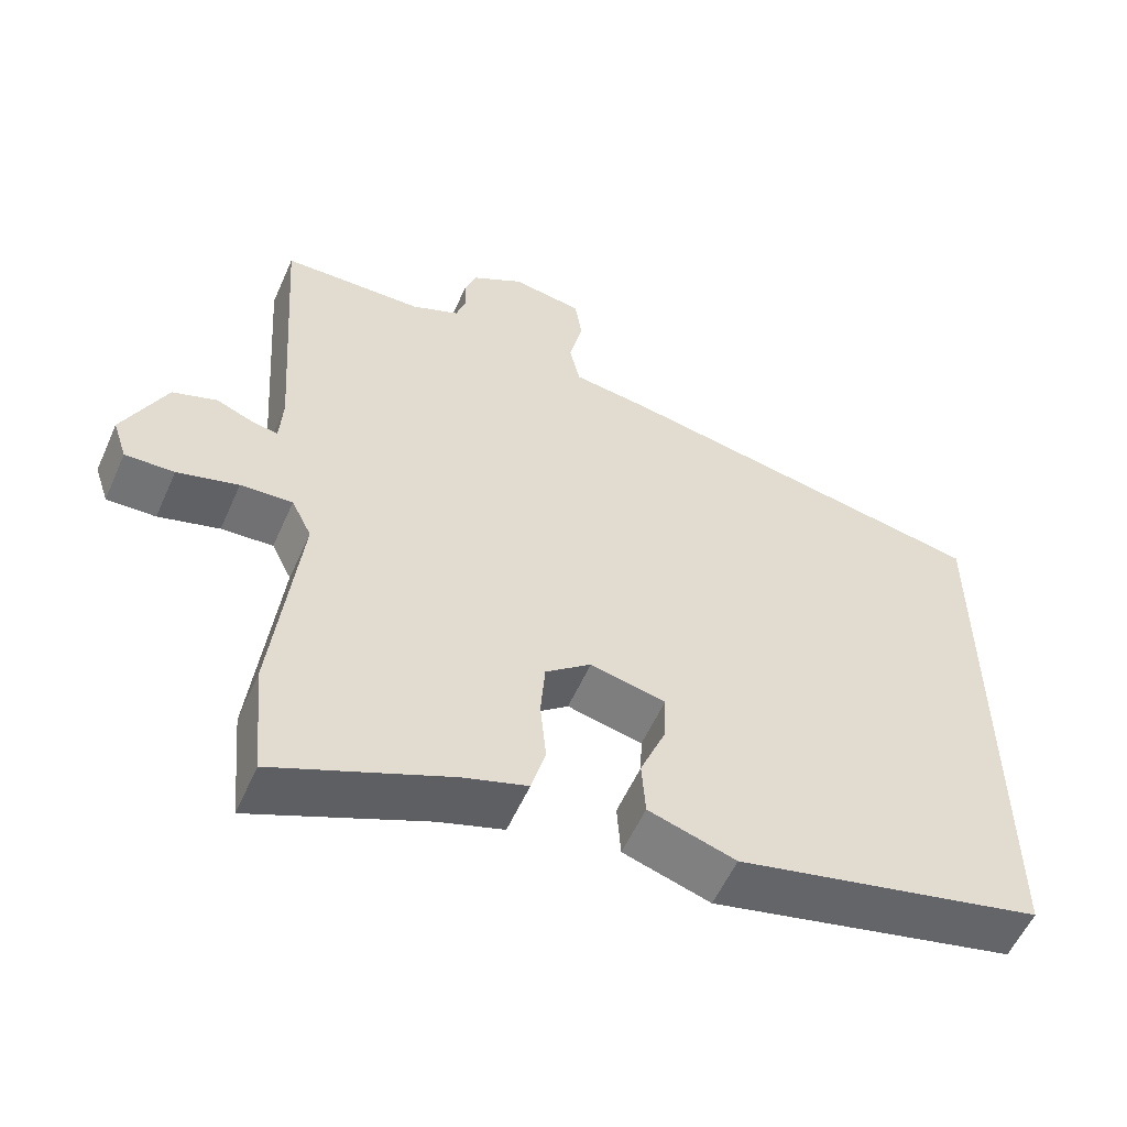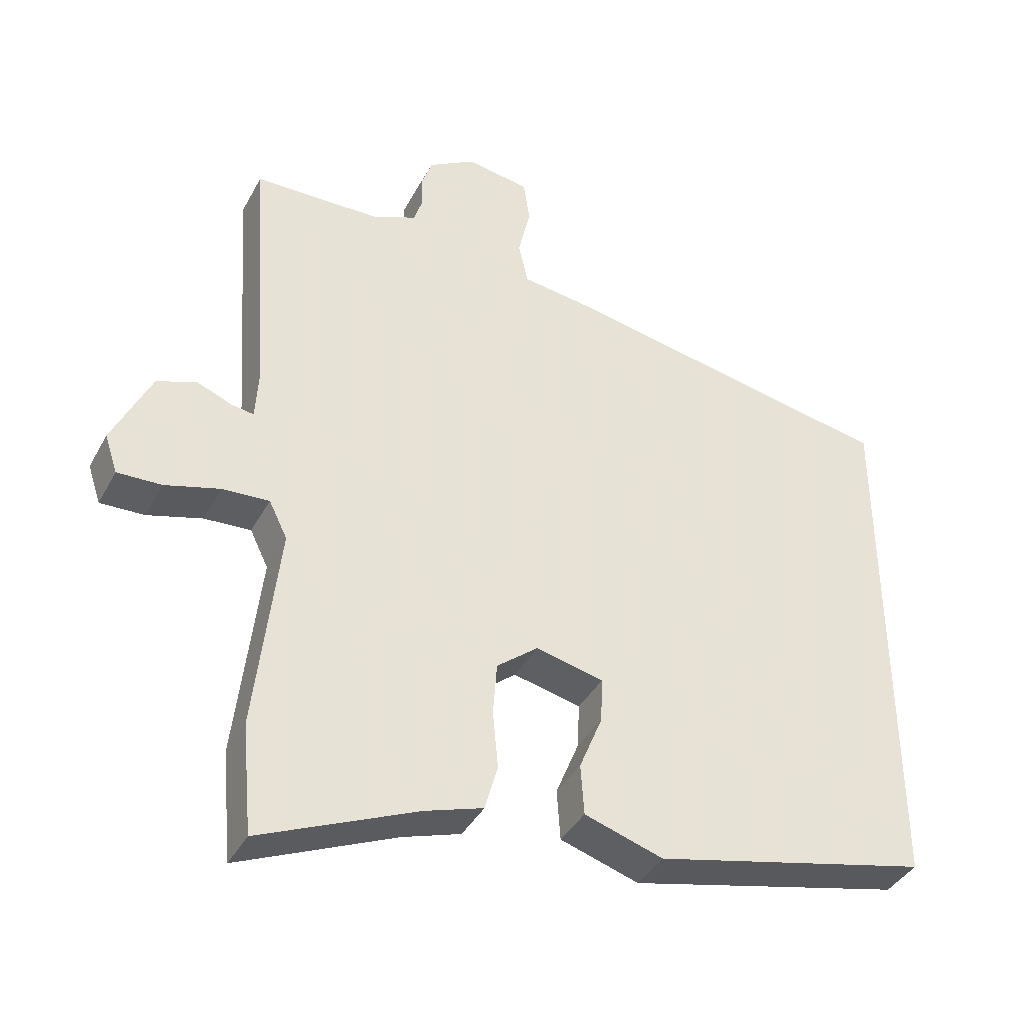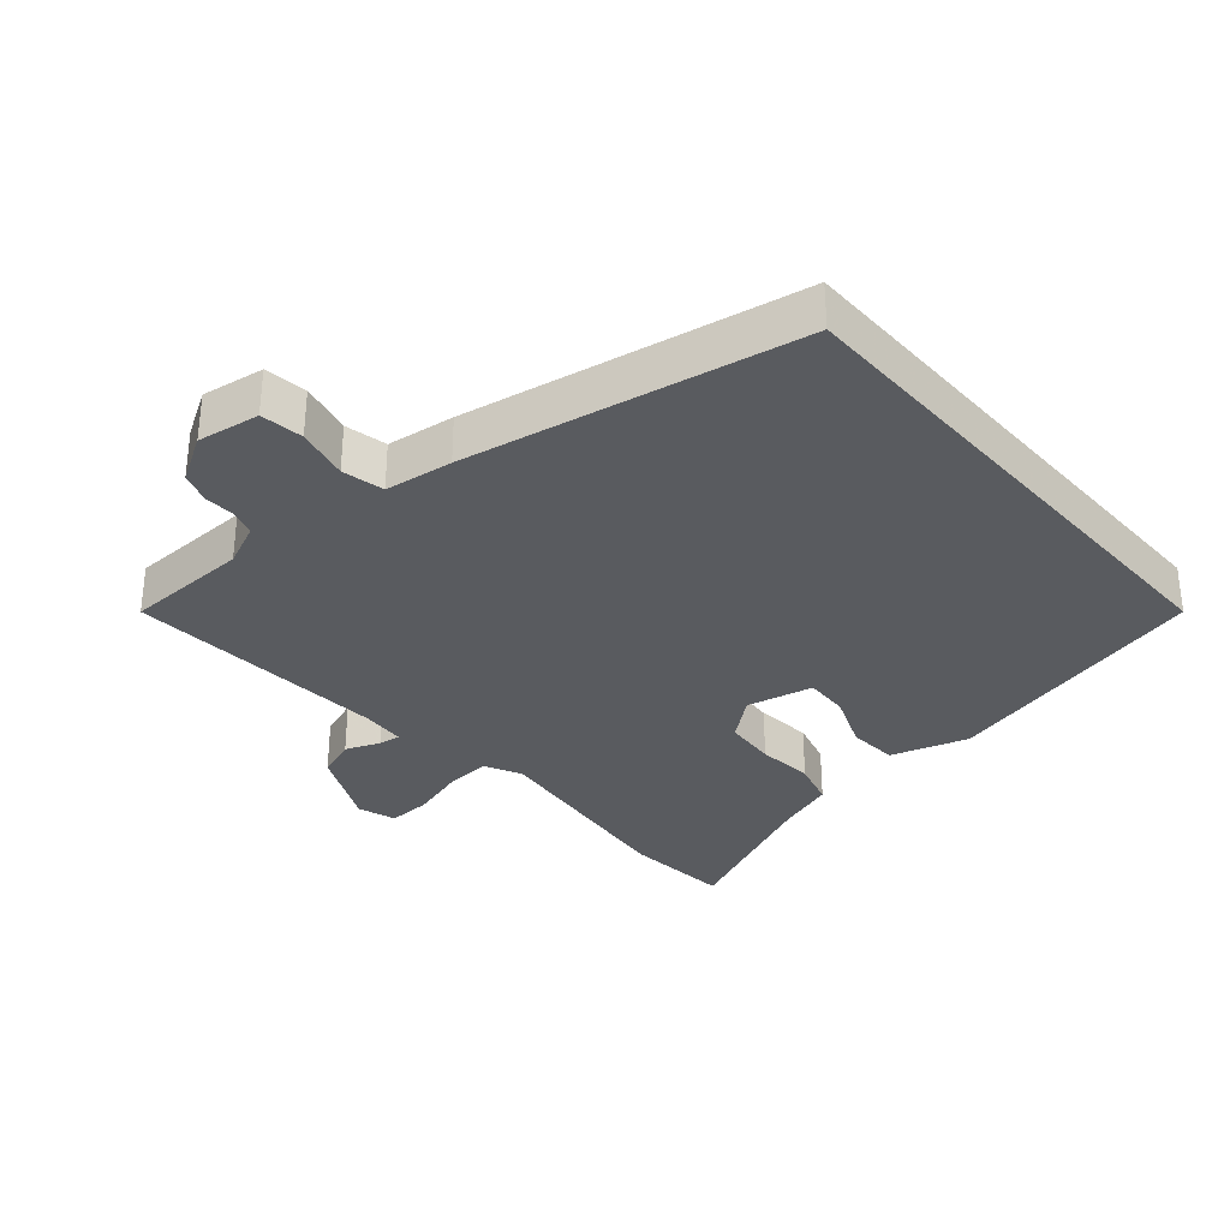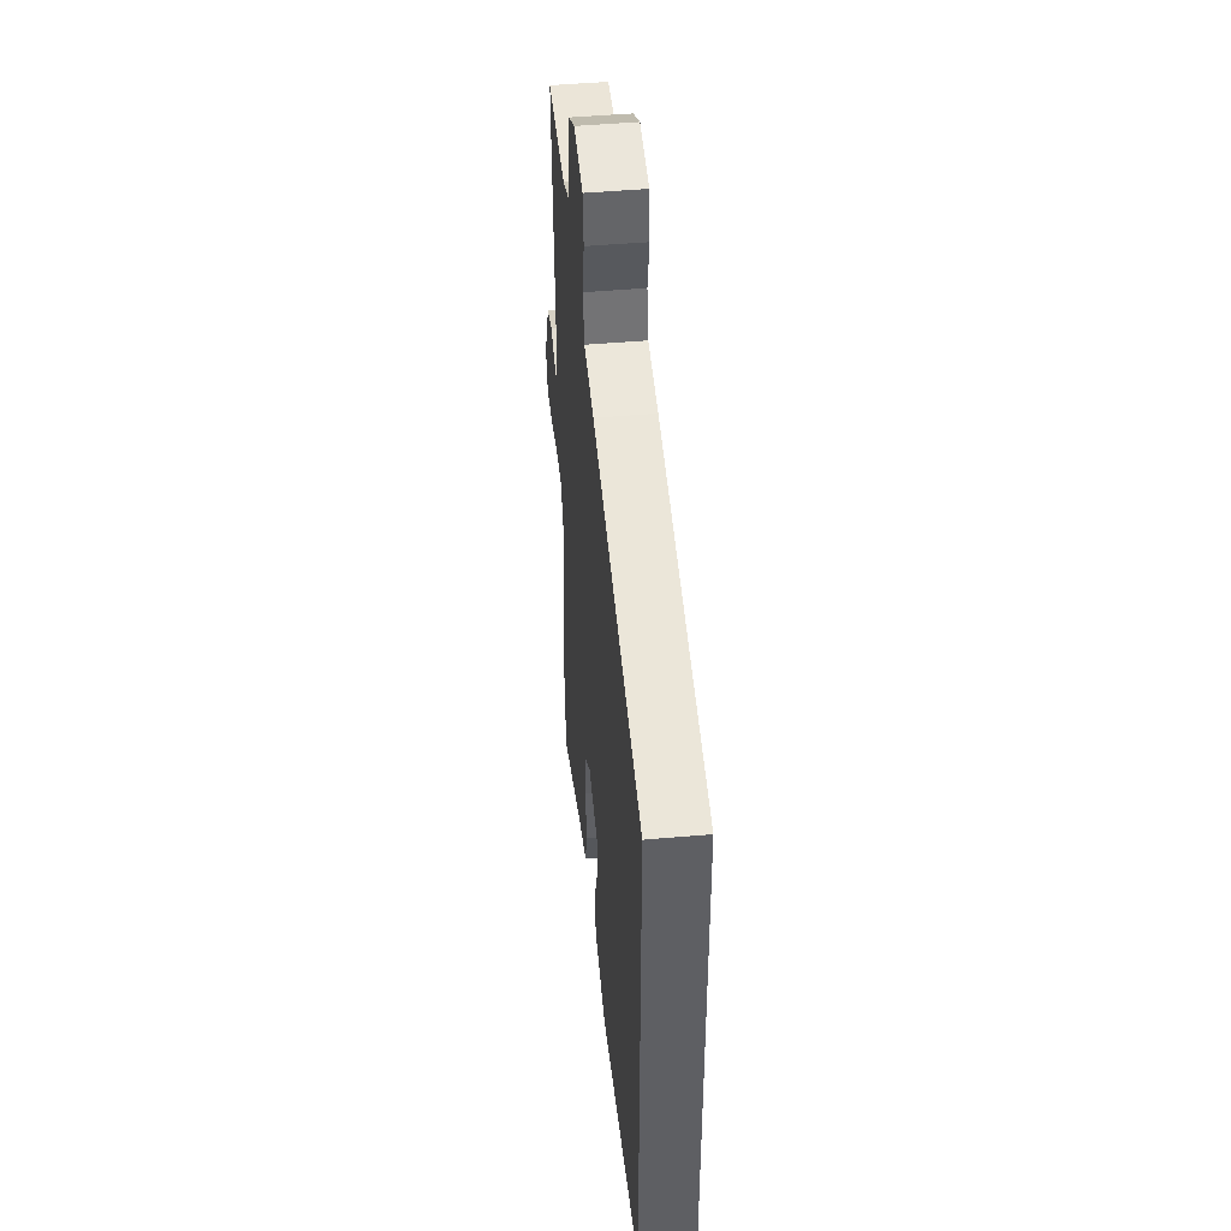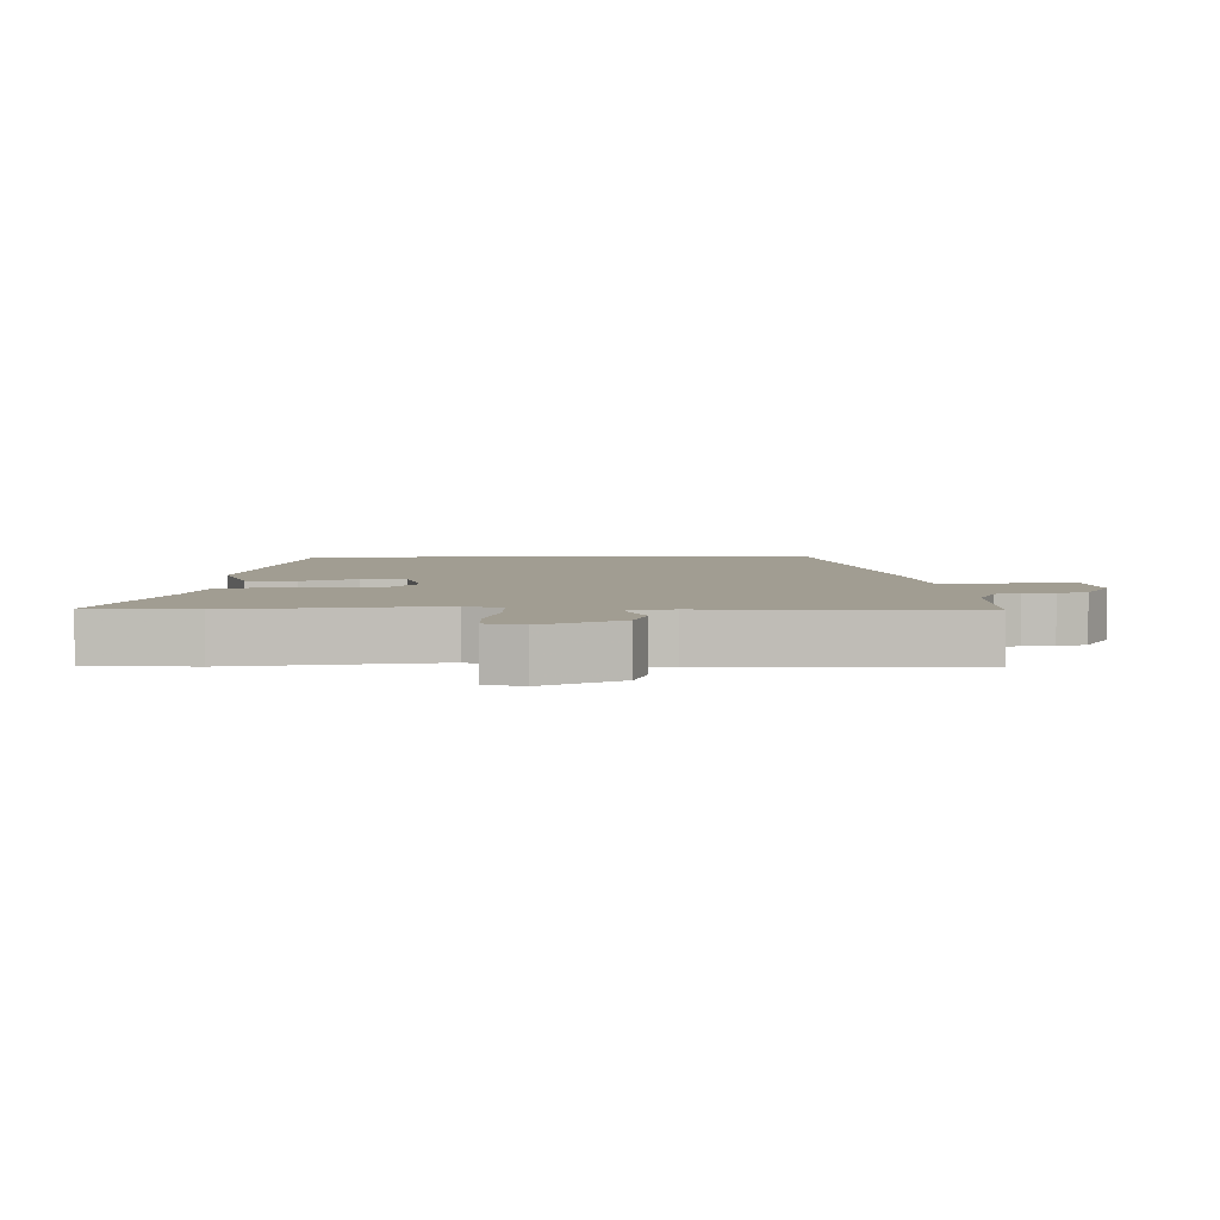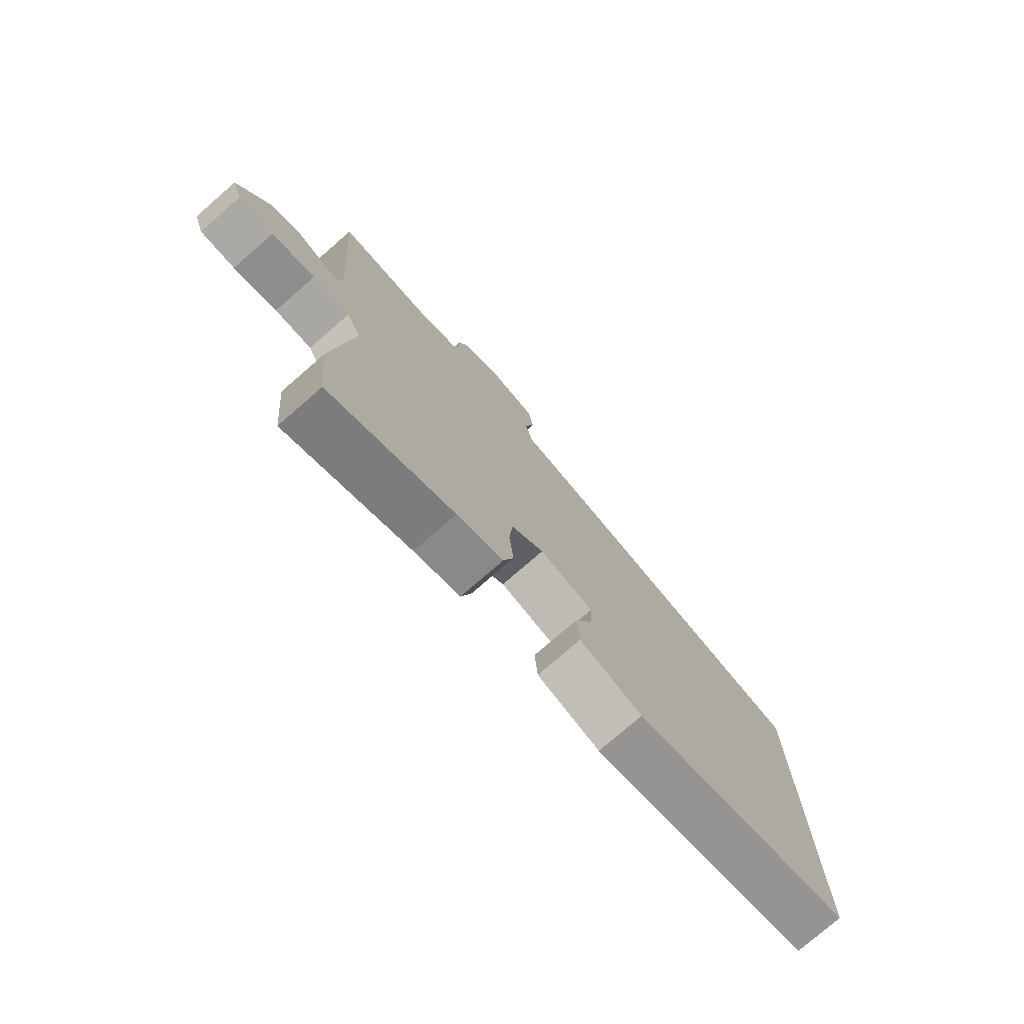
<metadata>
{"format":"obj","ext":"obj","renderer":"f3d","projection":"perspective","resolution":1024,"background":"white","views":[{"elev":-56.4,"azim":-23.8,"up":"+Z"},{"elev":-39.3,"azim":-26.0,"up":"+Z"},{"elev":-32.7,"azim":41.0,"up":"+Y"},{"elev":47.0,"azim":84.3,"up":"+Z"},{"elev":4.8,"azim":-92.2,"up":"+Y"},{"elev":-76.8,"azim":-49.0,"up":"+Z"}]}
</metadata>
<code>
v 0.5 0.07 -0.415
v 0.091 0.07 -0.51
v -0.025 0.07 -0.473
v -0.03 0.07 -0.398
v 0.004 0.07 -0.314
v 0.007 0.07 -0.247
v -0.093 0.07 -0.224
v -0.154 0.07 -0.273
v -0.16 0.07 -0.351
v -0.152 0.07 -0.436
v -0.171 0.07 -0.504
v -0.257 0.07 -0.532
v -0.488 0.07 -0.632
v -0.503 0.07 -0.472
v -0.468 0.07 -0.162
v -0.495 0.07 -0.107
v -0.564 0.07 -0.111
v -0.645 0.07 -0.134
v -0.71 0.07 -0.136
v -0.729 0.07 -0.079
v -0.672 0.07 0.041
v -0.613 0.07 0.062
v -0.562 0.07 0.041
v -0.529 0.07 0.036
v -0.525 0.07 0.104
v -0.552 0.07 0.499
v -0.364 0.07 0.503
v -0.3 0.07 0.531
v -0.287 0.07 0.571
v -0.289 0.07 0.617
v -0.273 0.07 0.663
v -0.204 0.07 0.704
v -0.11 0.07 0.689
v -0.101 0.07 0.625
v -0.119 0.07 0.546
v -0.105 0.07 0.483
v -0.003 0.07 0.469
v 0.5 0.07 0.374
v 0.5 0 -0.415
v 0.091 0 -0.51
v -0.025 0 -0.473
v -0.03 0 -0.398
v 0.004 0 -0.314
v 0.007 0 -0.247
v -0.093 0 -0.224
v -0.154 0 -0.273
v -0.16 0 -0.351
v -0.152 0 -0.436
v -0.171 0 -0.504
v -0.257 0 -0.532
v -0.488 0 -0.632
v -0.503 0 -0.472
v -0.468 0 -0.162
v -0.495 0 -0.107
v -0.564 0 -0.111
v -0.645 0 -0.134
v -0.71 0 -0.136
v -0.729 0 -0.079
v -0.672 0 0.041
v -0.613 0 0.062
v -0.562 0 0.041
v -0.529 0 0.036
v -0.525 0 0.104
v -0.552 0 0.499
v -0.364 0 0.503
v -0.3 0 0.531
v -0.287 0 0.571
v -0.289 0 0.617
v -0.273 0 0.663
v -0.204 0 0.704
v -0.11 0 0.689
v -0.101 0 0.625
v -0.119 0 0.546
v -0.105 0 0.483
v -0.003 0 0.469
v 0.5 0 0.374
f 36 37 38 1
f 32 33 34 35
f 32 35 36
f 29 30 31 32
f 28 29 32 36
f 27 28 36 1
f 25 26 27 1
f 20 21 22 23
f 20 23 24
f 17 18 19 20
f 16 17 20 24
f 15 16 24 25
f 12 13 14 15
f 9 10 11 12
f 8 9 12 15
f 7 8 15 25
f 2 3 4 5
f 2 5 6
f 1 2 6
f 25 1 6
f 6 7 25
f 39 76 75 74
f 73 72 71 70
f 74 73 70
f 70 69 68 67
f 74 70 67 66
f 39 74 66 65
f 39 65 64 63
f 61 60 59 58
f 62 61 58
f 58 57 56 55
f 62 58 55 54
f 63 62 54 53
f 53 52 51 50
f 50 49 48 47
f 53 50 47 46
f 63 53 46 45
f 43 42 41 40
f 44 43 40
f 44 40 39
f 44 39 63
f 63 45 44
f 1 39 40 2
f 2 40 41 3
f 3 41 42 4
f 4 42 43 5
f 5 43 44 6
f 6 44 45 7
f 7 45 46 8
f 8 46 47 9
f 9 47 48 10
f 10 48 49 11
f 11 49 50 12
f 12 50 51 13
f 13 51 52 14
f 14 52 53 15
f 15 53 54 16
f 16 54 55 17
f 17 55 56 18
f 18 56 57 19
f 19 57 58 20
f 20 58 59 21
f 21 59 60 22
f 22 60 61 23
f 23 61 62 24
f 24 62 63 25
f 25 63 64 26
f 26 64 65 27
f 27 65 66 28
f 28 66 67 29
f 29 67 68 30
f 30 68 69 31
f 31 69 70 32
f 32 70 71 33
f 33 71 72 34
f 34 72 73 35
f 35 73 74 36
f 36 74 75 37
f 37 75 76 38
f 38 76 39 1

</code>
